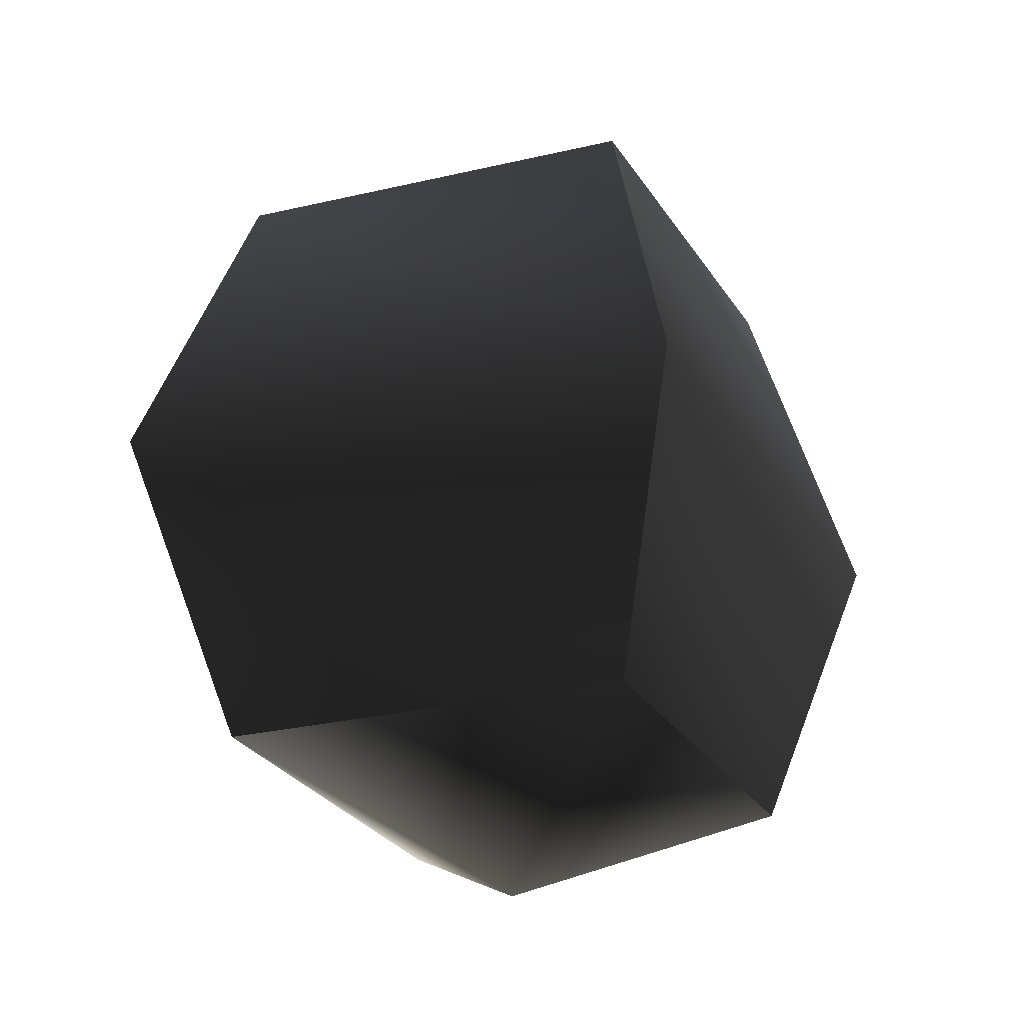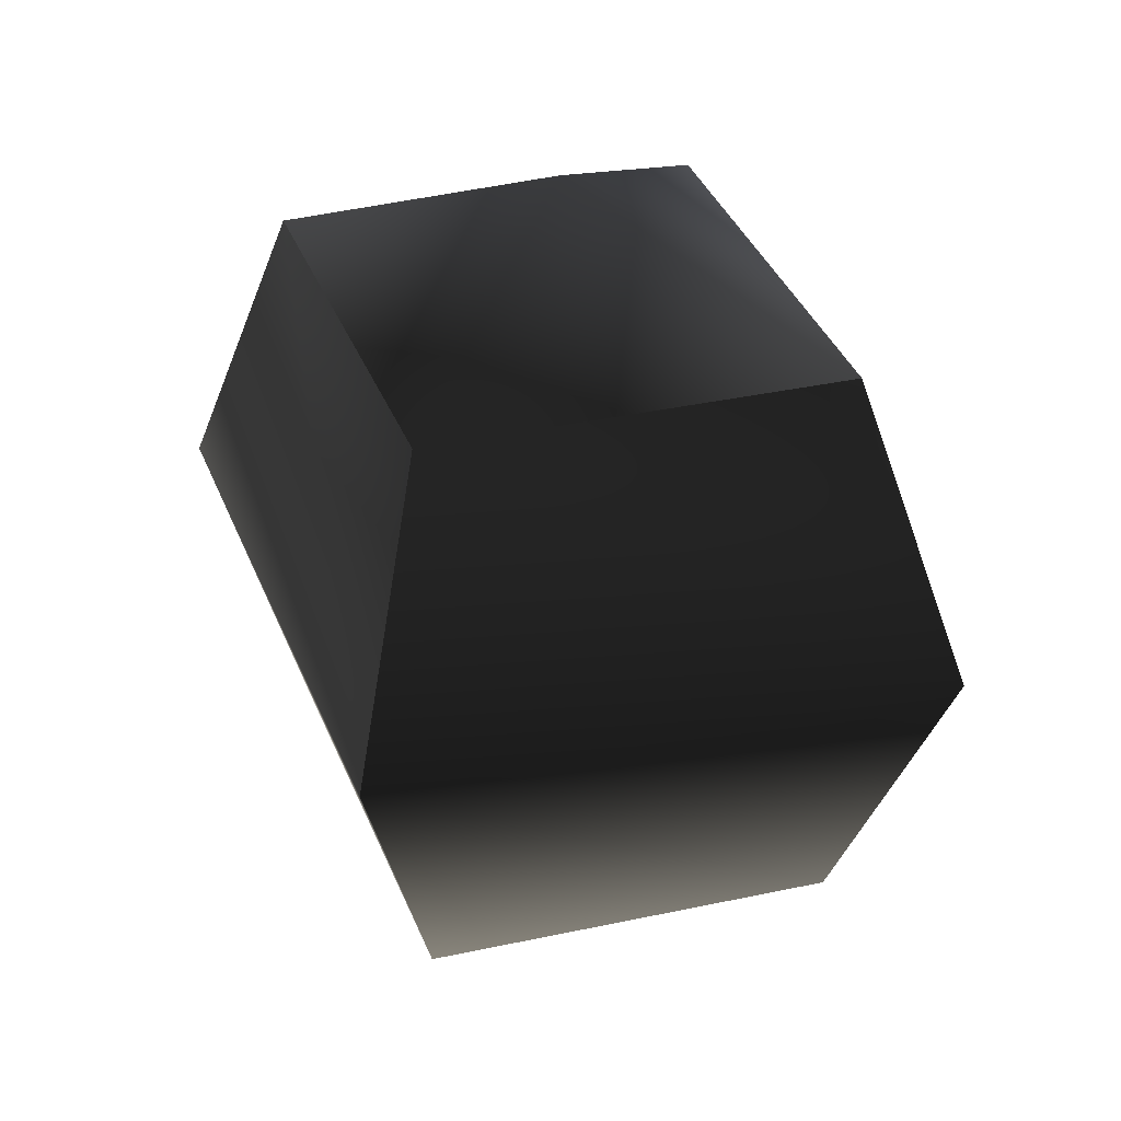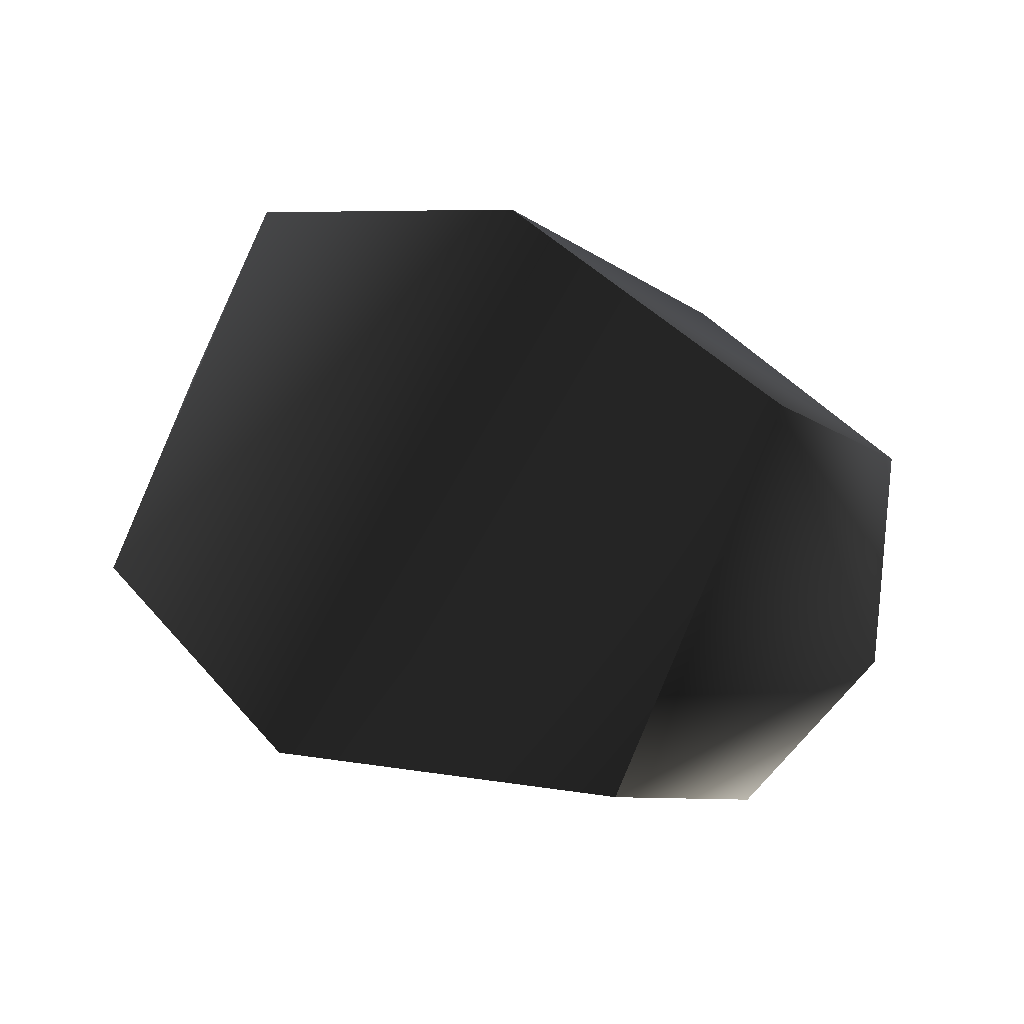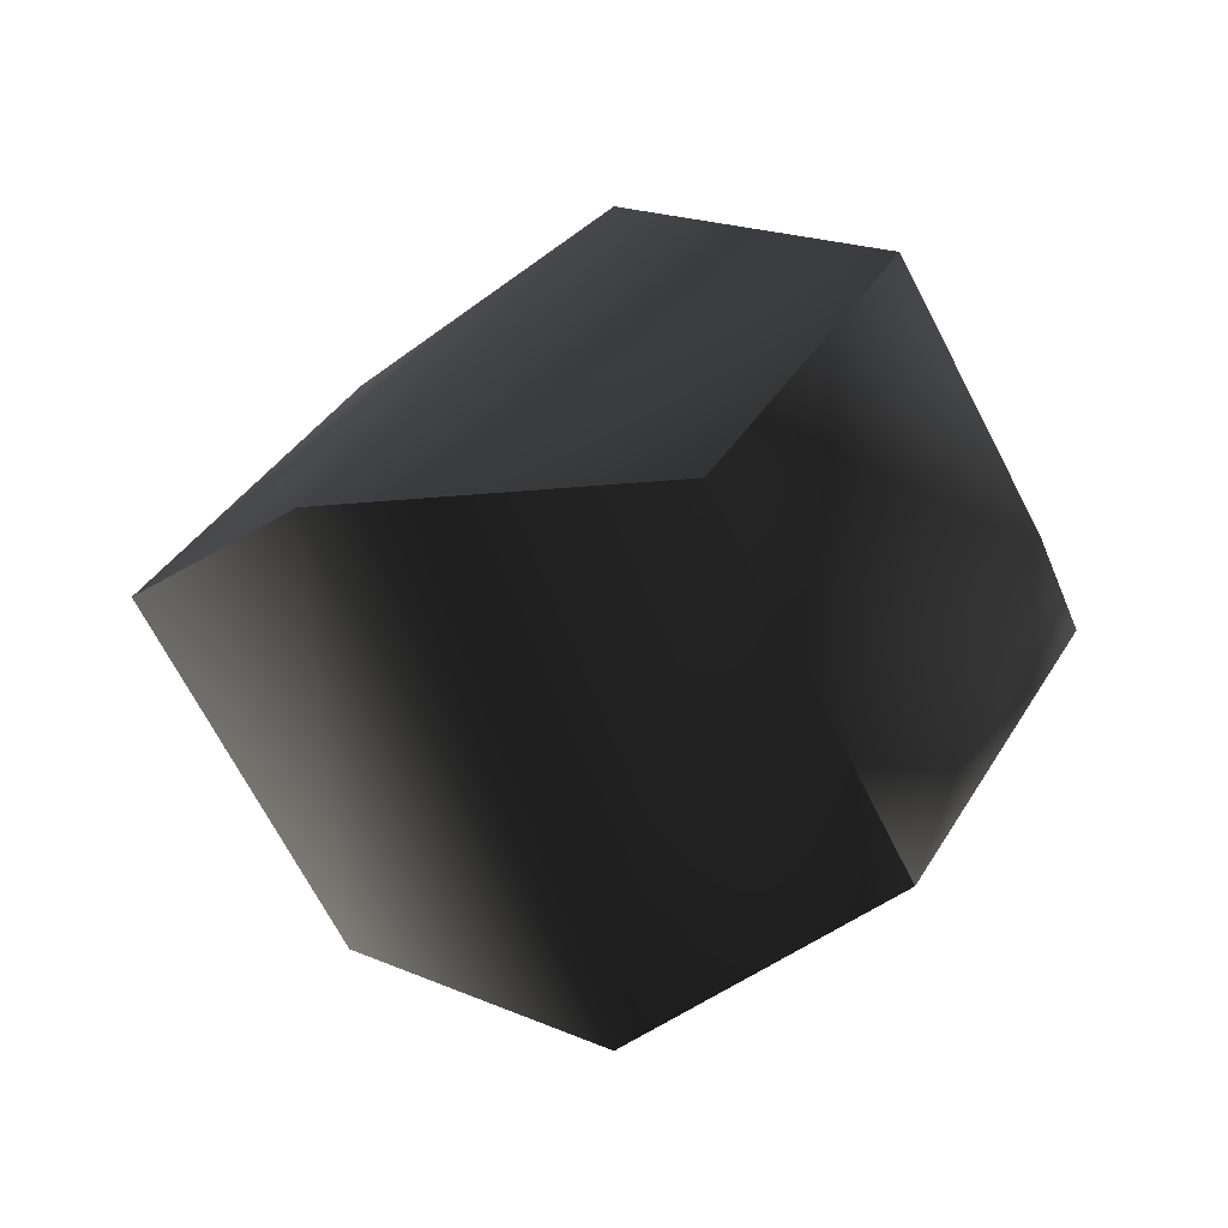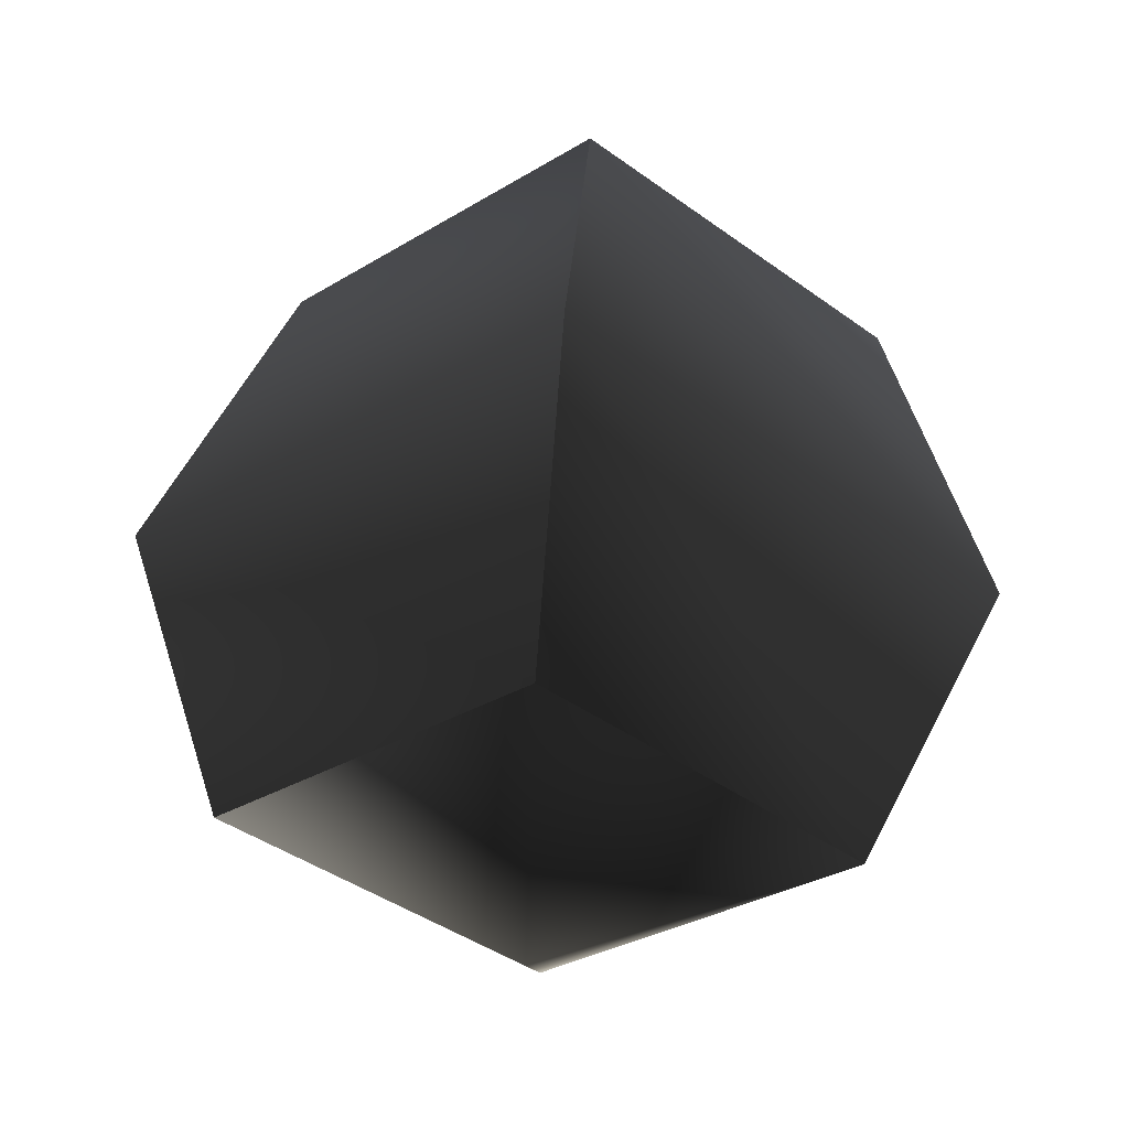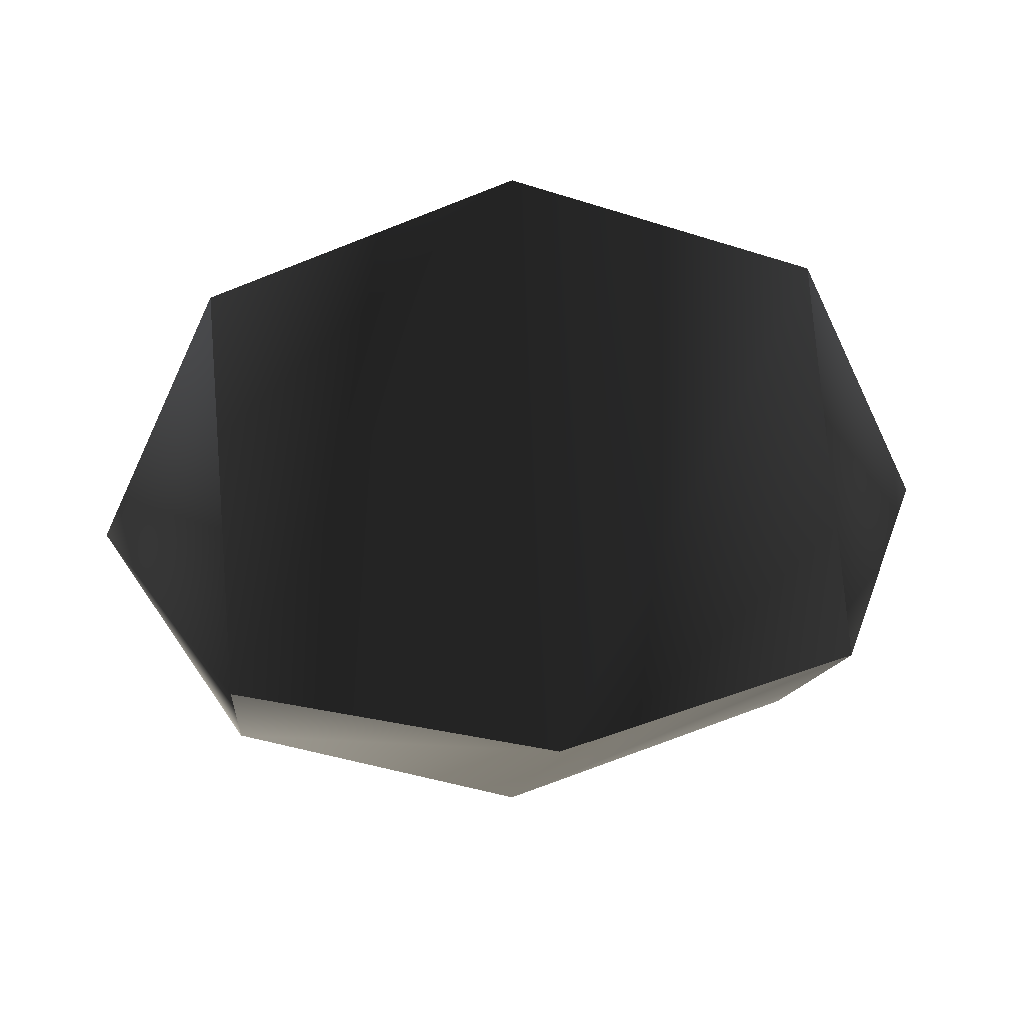
<metadata>
{"format":"obj","ext":"obj","renderer":"f3d","projection":"perspective","resolution":1024,"background":"white","views":[{"elev":-26.7,"azim":-22.3,"up":"+Y"},{"elev":37.2,"azim":-152.8,"up":"+Y"},{"elev":40.8,"azim":122.3,"up":"+Z"},{"elev":-14.3,"azim":-53.7,"up":"+Z"},{"elev":56.1,"azim":-175.4,"up":"+Z"},{"elev":32.3,"azim":83.9,"up":"+Z"}]}
</metadata>
<code>
v  0.234 -3.479 -3.68
v  3.927 -3.479 -0.2725
v  0.234 -5.042 -0.2725
v  5.456 0.295 -0.2725
v  0.234 0.295 -5.091
v  3.927 4.069 -0.2725
v  0.234 0.295 4.546
v  0.234 4.069 3.135
v  0.234 4.069 -3.68
v  0.234 5.632 -0.2725
v  0.234 -3.479 3.135
v  -4.988 0.295 -0.2725
v  -3.459 4.069 -0.2725
v  -3.459 -3.479 -0.2725
g frm-sphere7
f 1 2 3
f 2 1 4
f 1 5 4
f 4 5 6
f 2 4 7
f 4 6 8
f 7 4 8
f 5 9 6
f 6 9 10
f 11 7 12
f 7 8 13
f 12 7 13
f 11 2 7
f 2 11 3
f 14 12 5
f 12 13 9
f 5 12 9
f 14 11 12
f 11 14 3
f 1 14 5
f 14 1 3
f 9 13 10
f 13 8 10
f 8 6 10

</code>
